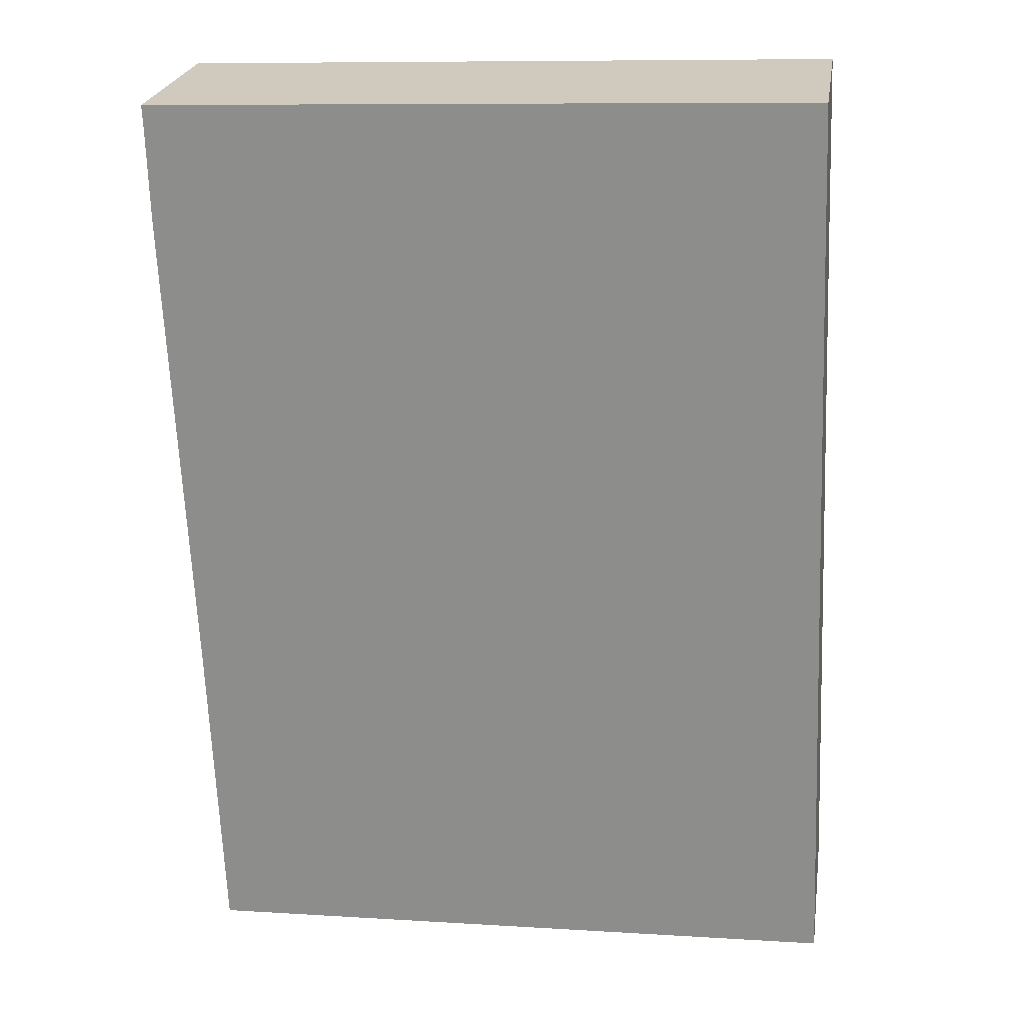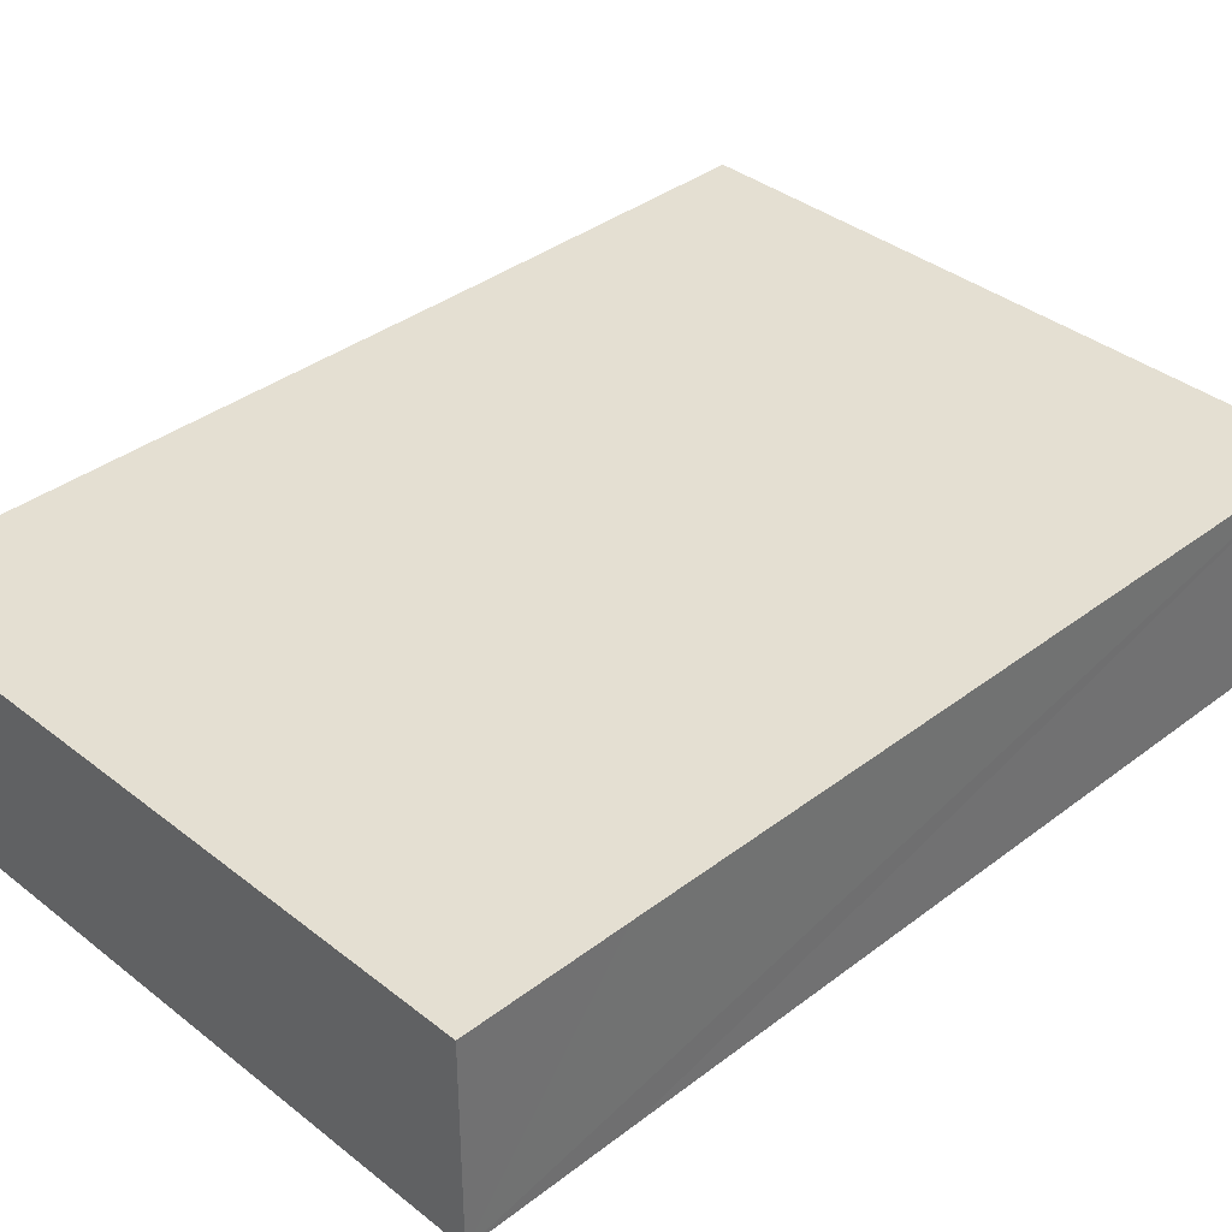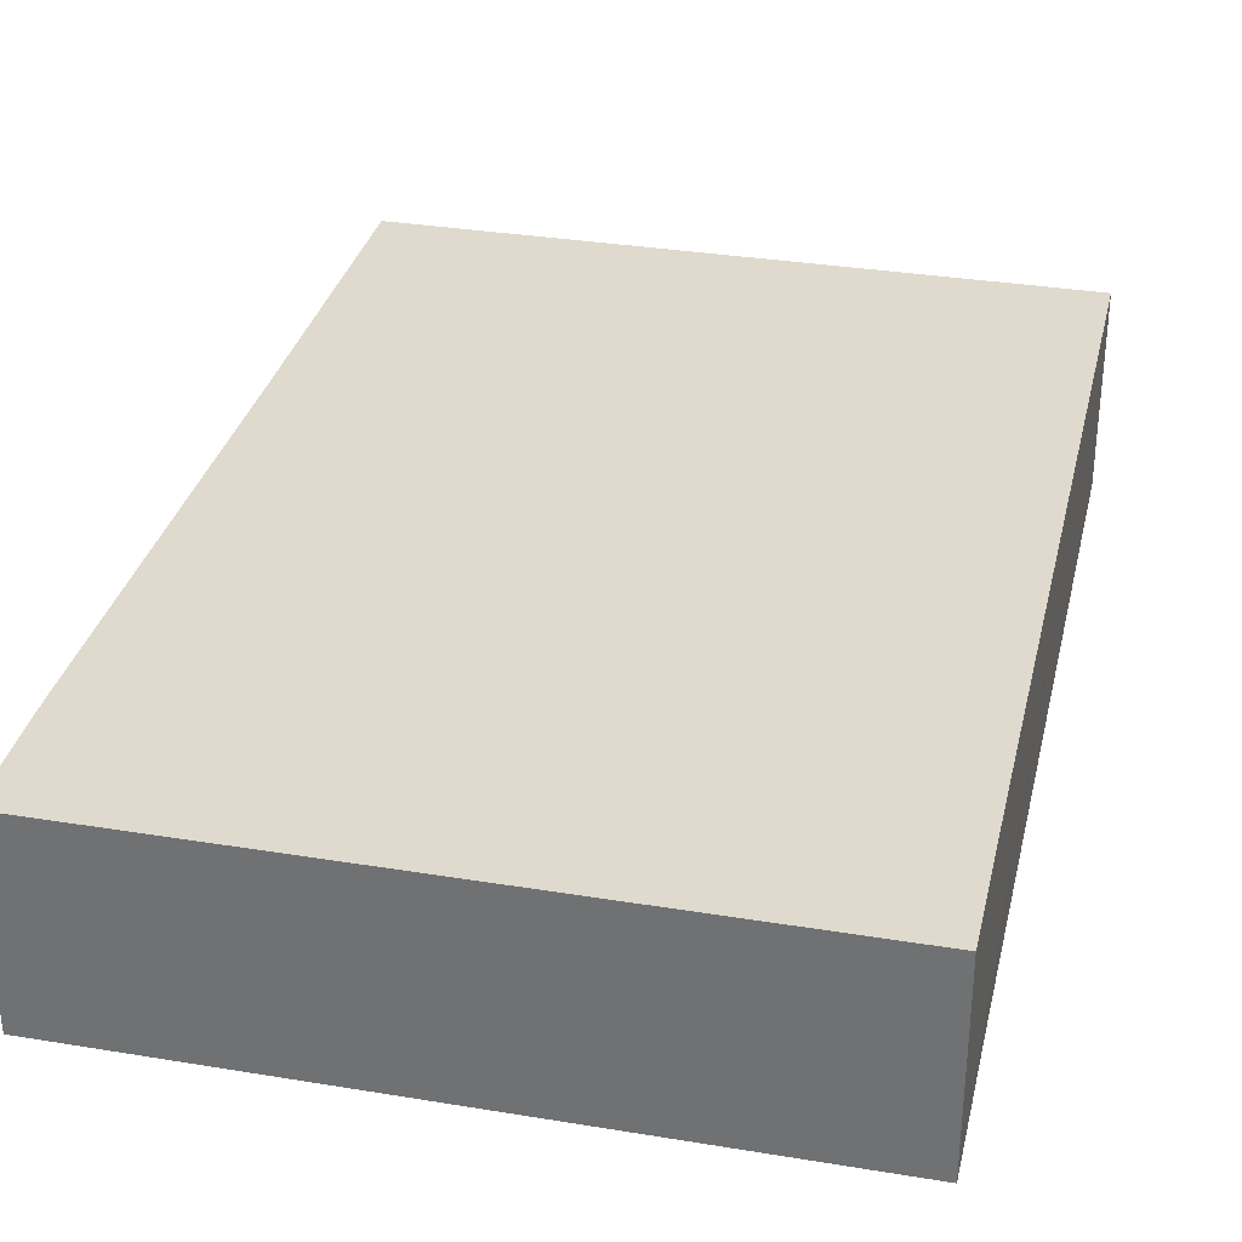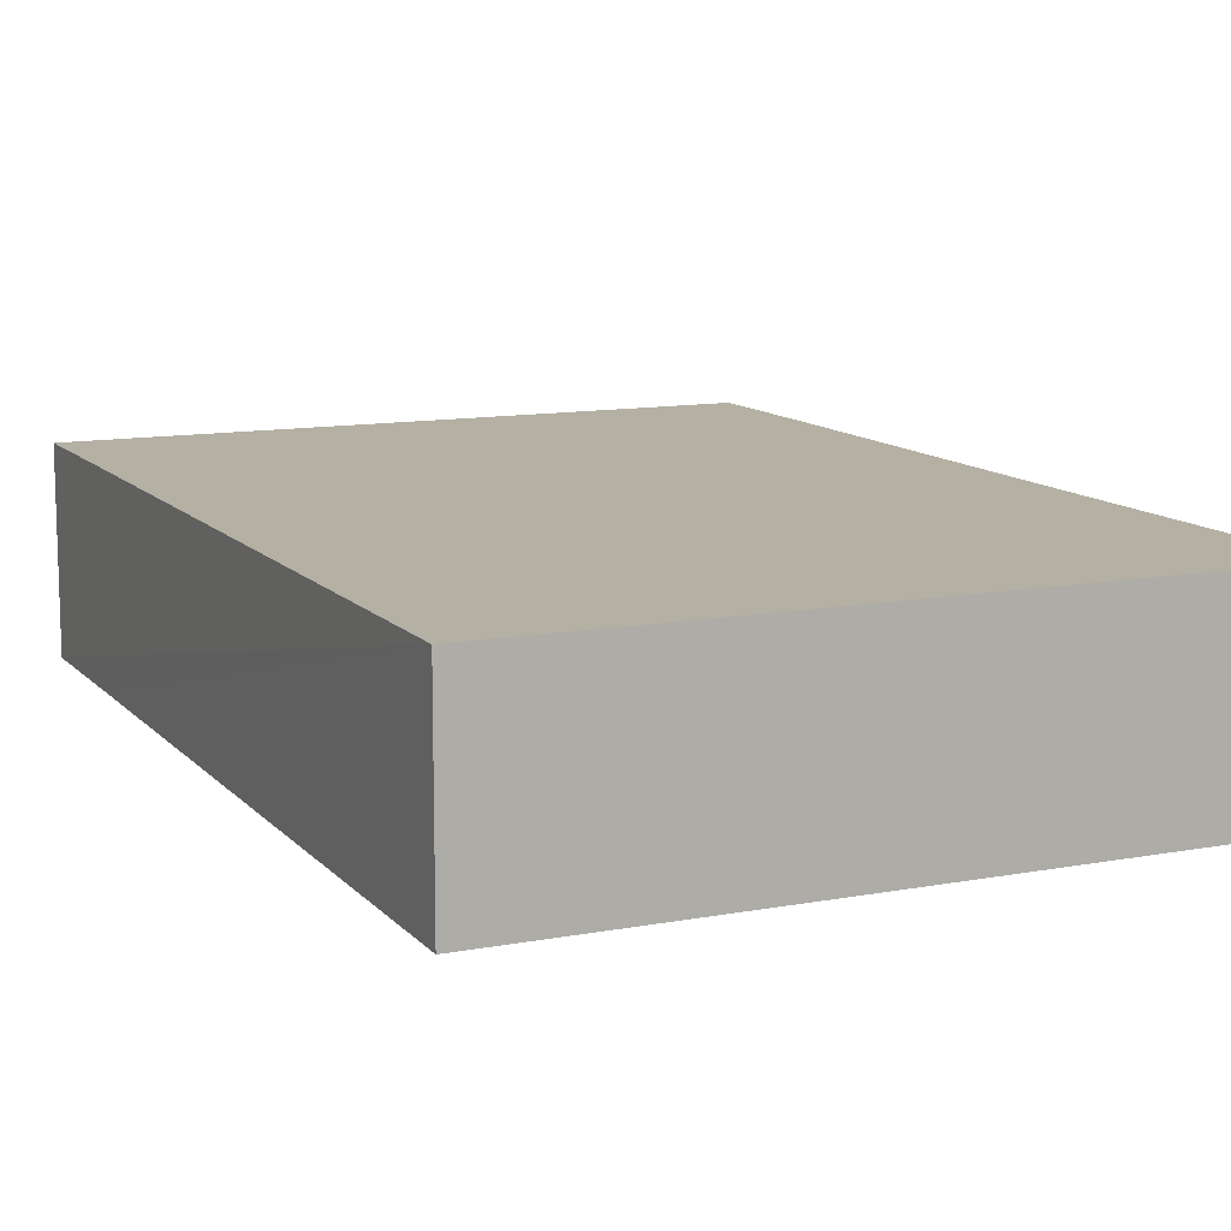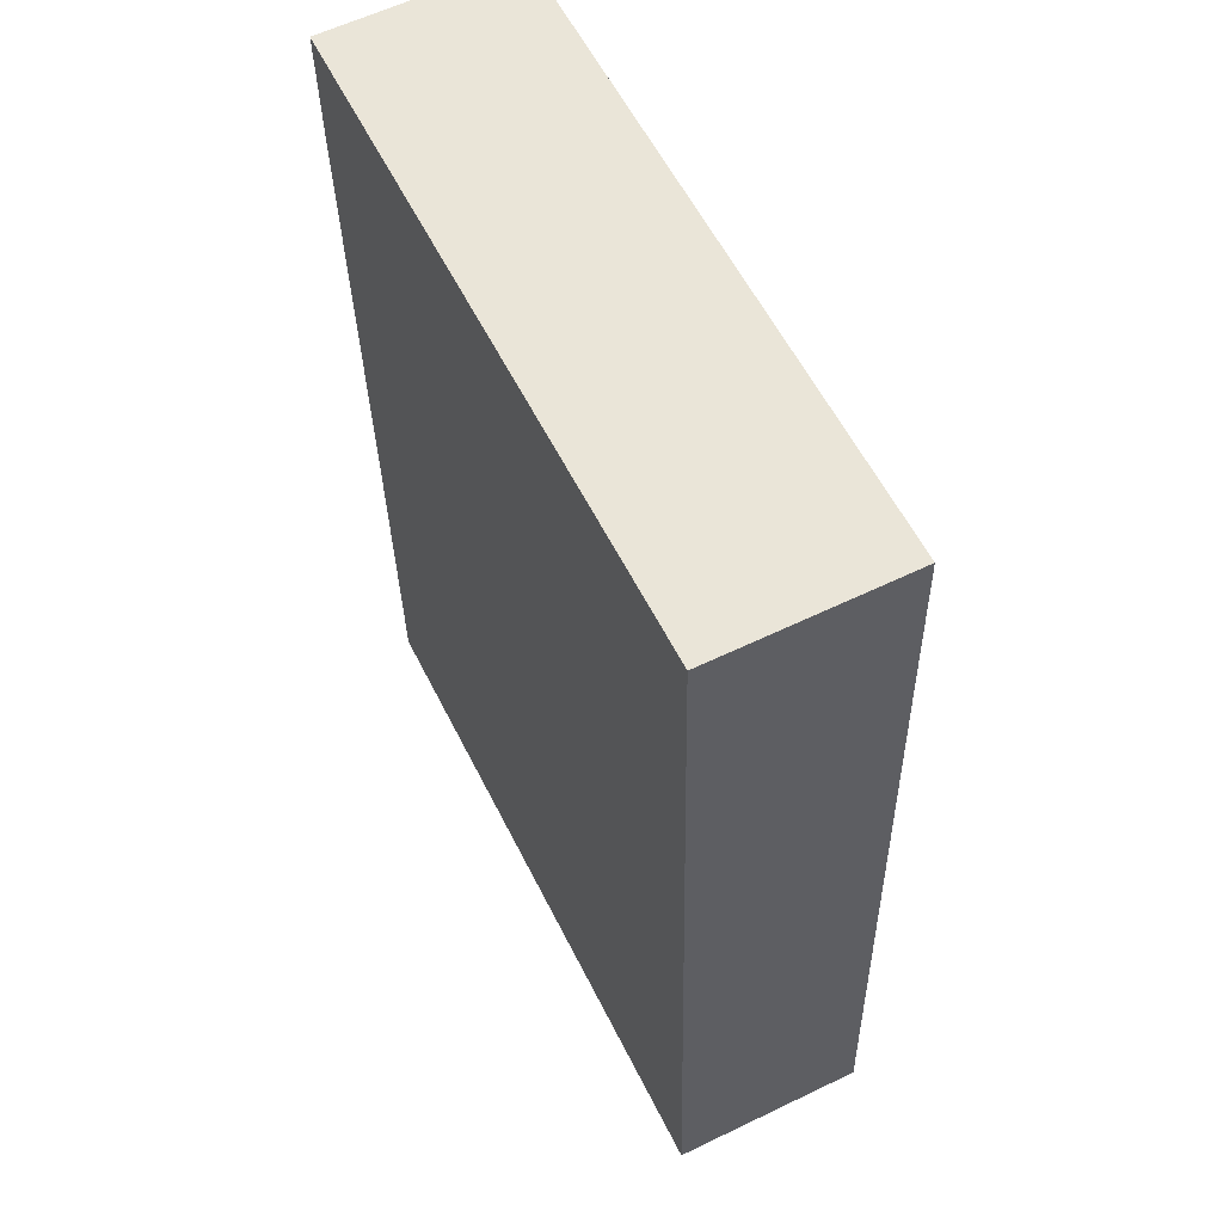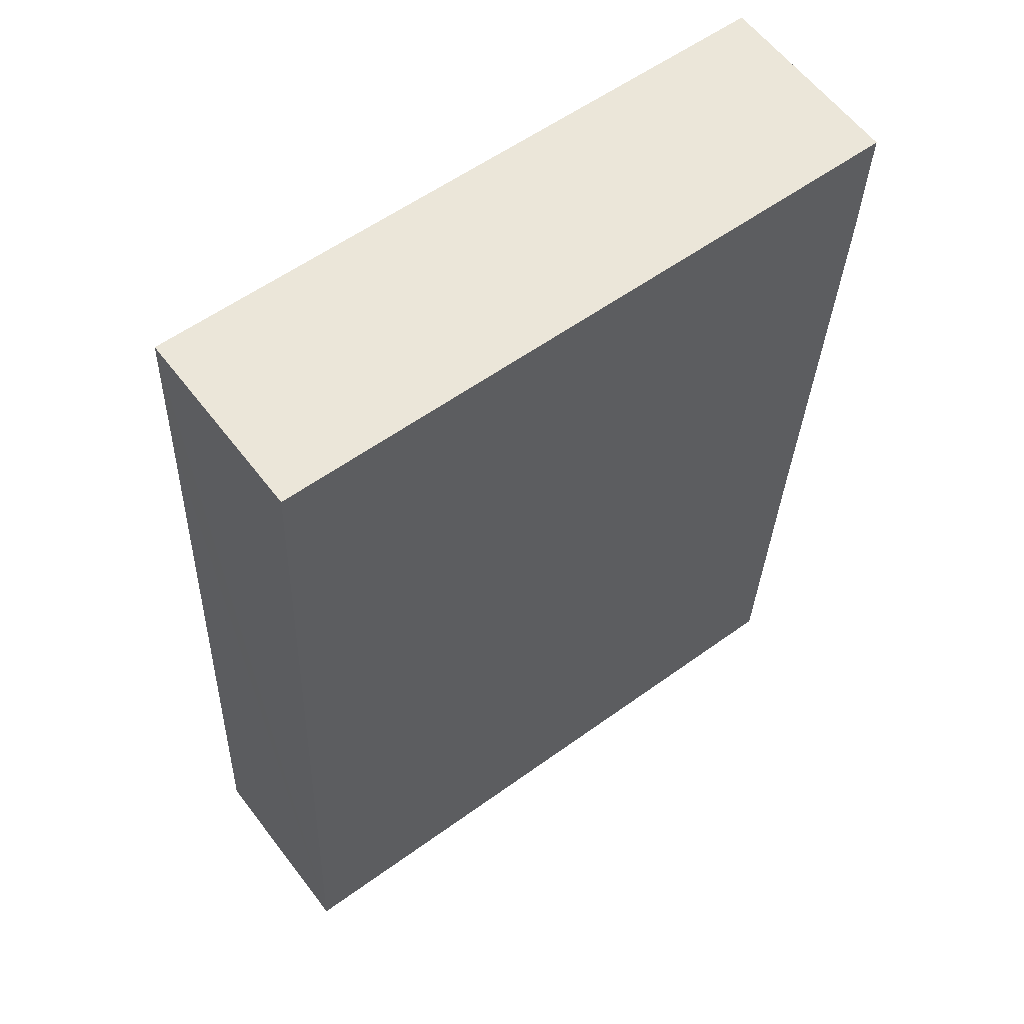
<metadata>
{"format":"obj","ext":"obj","renderer":"f3d","projection":"perspective","resolution":1024,"background":"white","views":[{"elev":23.8,"azim":8.9,"up":"+Z"},{"elev":37.1,"azim":43.1,"up":"+Y"},{"elev":32.7,"azim":10.6,"up":"+Y"},{"elev":11.5,"azim":153.2,"up":"+Y"},{"elev":60.0,"azim":63.7,"up":"+Z"},{"elev":60.1,"azim":142.8,"up":"+Z"}]}
</metadata>
<code>
v  24.57 7.165 0.975
v  0.039 7.165 -0.981
v  0 7.165 4.387e-16
v  0.115 7.165 -4.143
v  0.152 7.165 -5.076
v  0.944 7.165 -22.32
v  1.426 7.165 -34.47
v  24.8 7.165 -4.688
v  26.02 7.165 -33.5
v  1.426 2.111e-15 -34.47
v  0.944 1.367e-15 -22.32
v  0.152 3.108e-16 -5.076
v  0.115 2.537e-16 -4.143
v  0.039 6.007e-17 -0.981
v  0 0 0
v  24.57 -5.97e-17 0.975
v  24.8 2.871e-16 -4.688
v  26.02 2.051e-15 -33.5
g defaultobject
f 1 2 3
f 2 1 4
f 4 1 5
f 5 1 6
f 6 1 7
f 7 1 8
f 7 8 9
f 10 6 7
f 6 10 11
f 6 11 5
f 5 11 12
f 5 12 4
f 4 12 2
f 2 12 13
f 2 13 14
f 2 14 3
f 3 14 15
f 15 1 3
f 1 15 16
f 16 8 1
f 8 16 9
f 9 16 17
f 9 17 18
f 18 7 9
f 7 18 10
f 14 16 15
f 16 14 17
f 17 14 13
f 17 13 12
f 17 12 11
f 17 11 18
f 18 11 10

</code>
